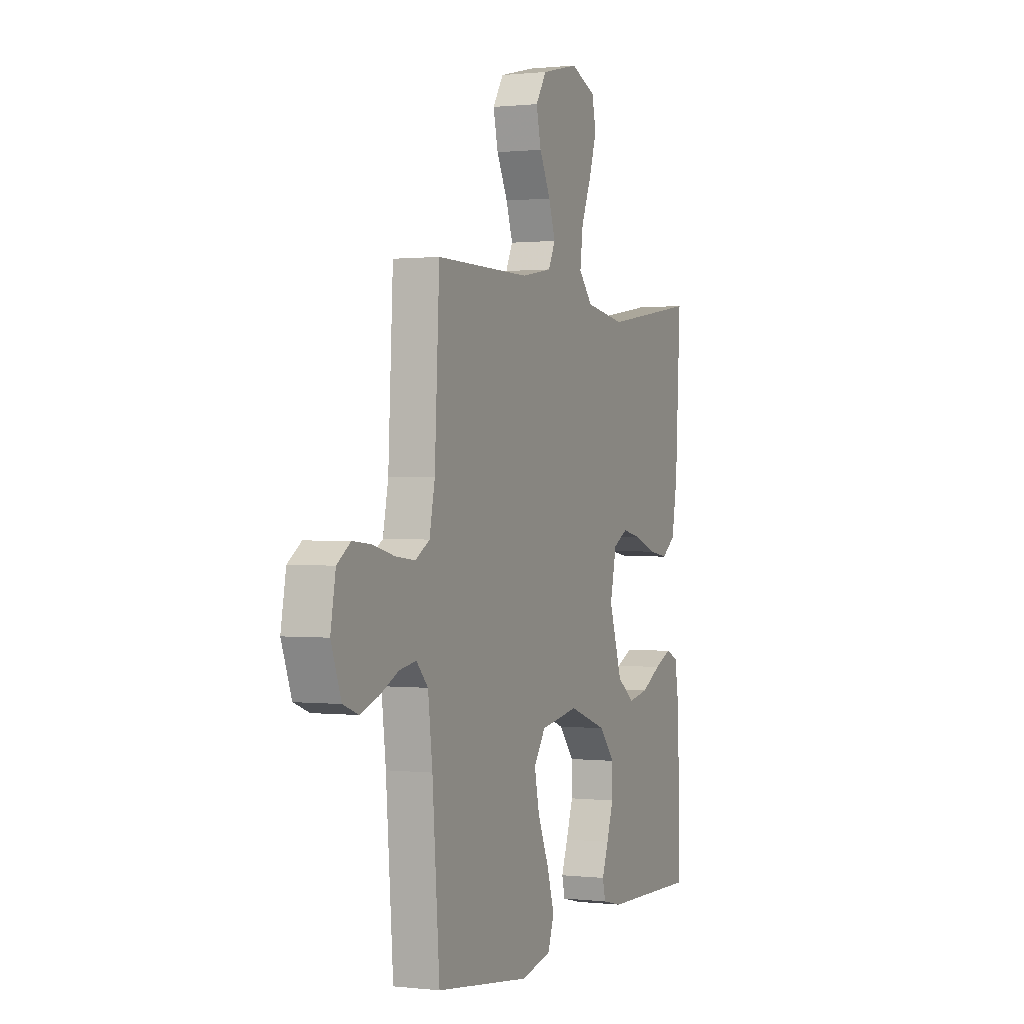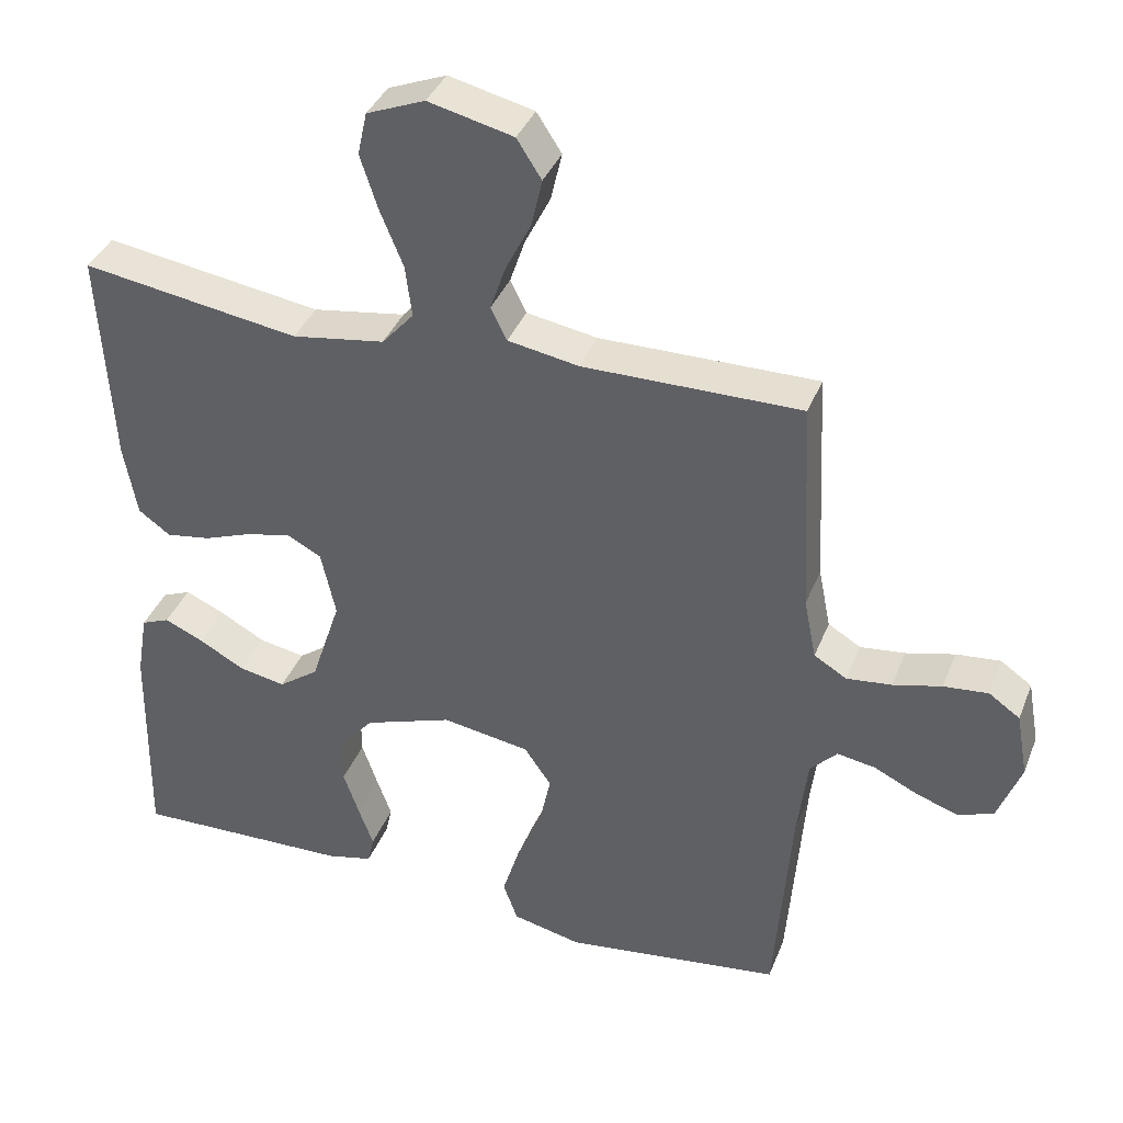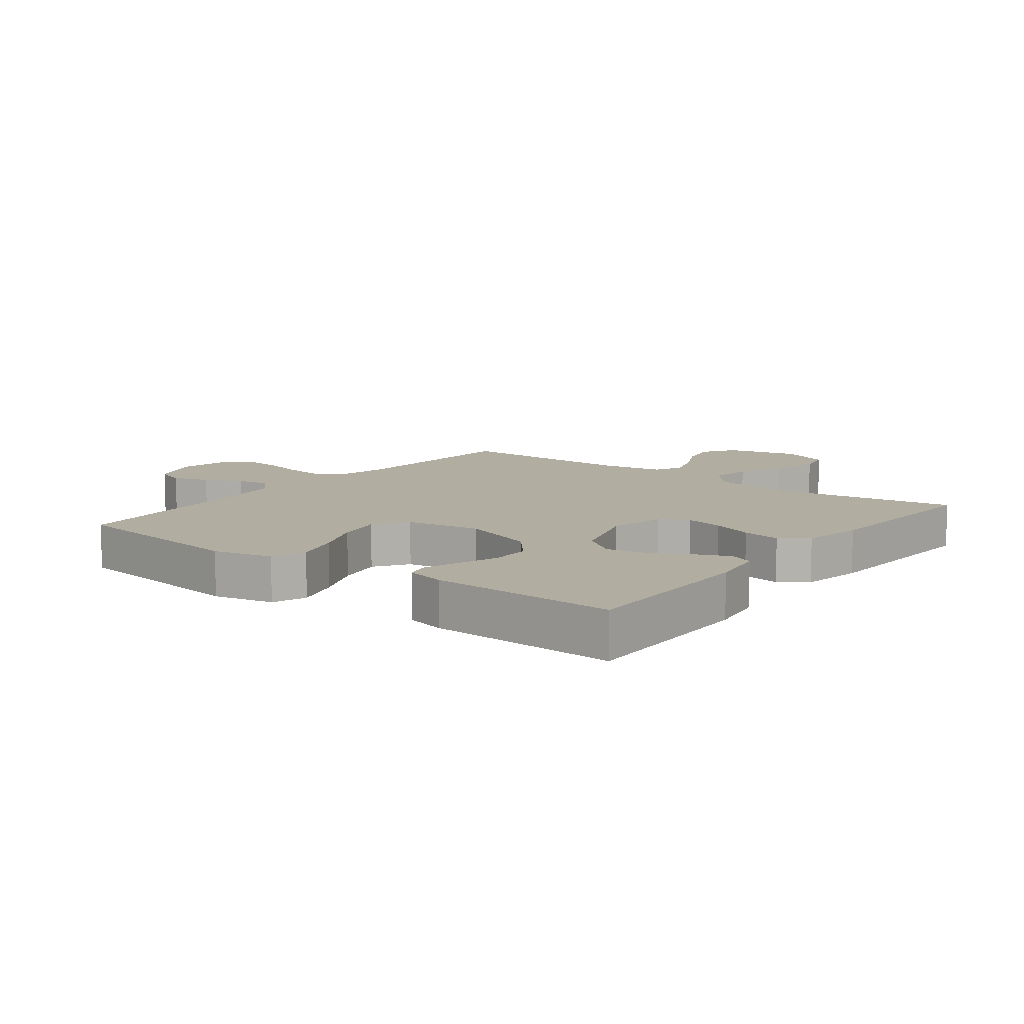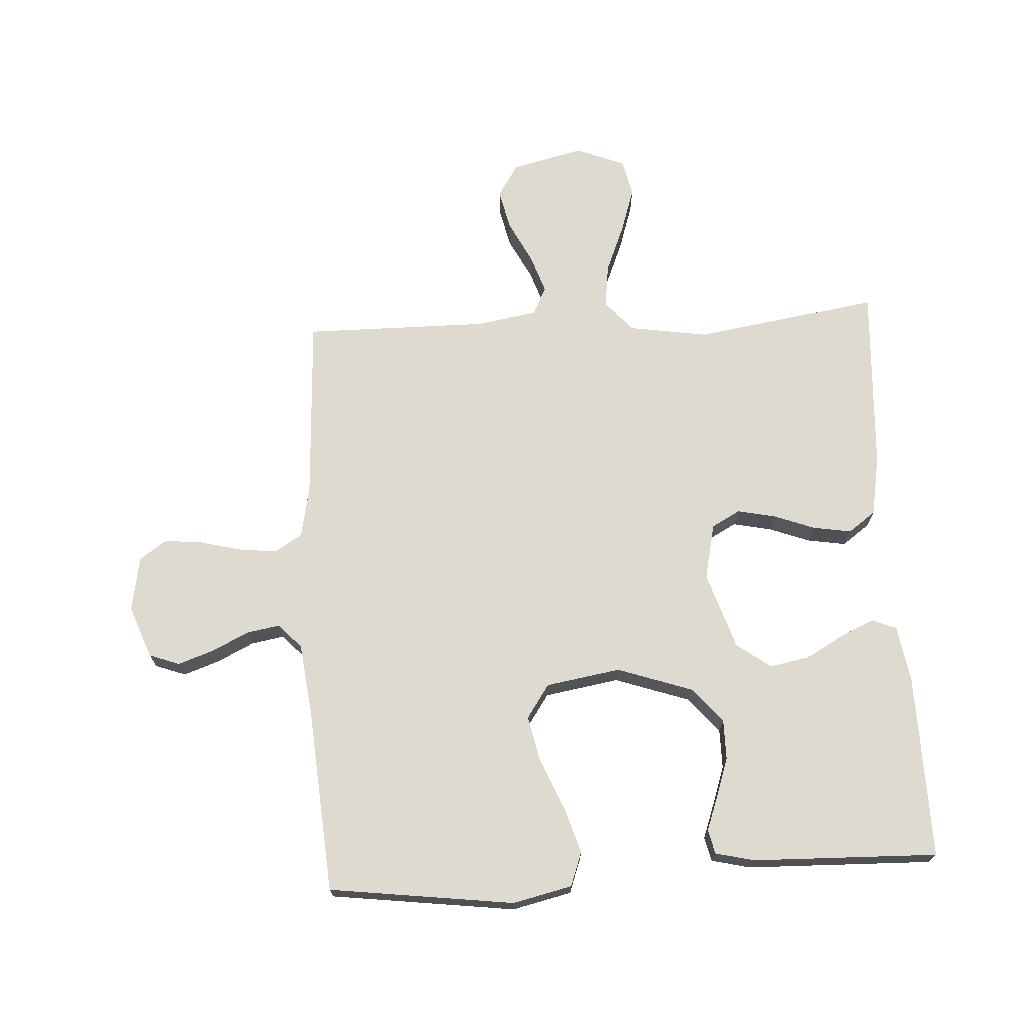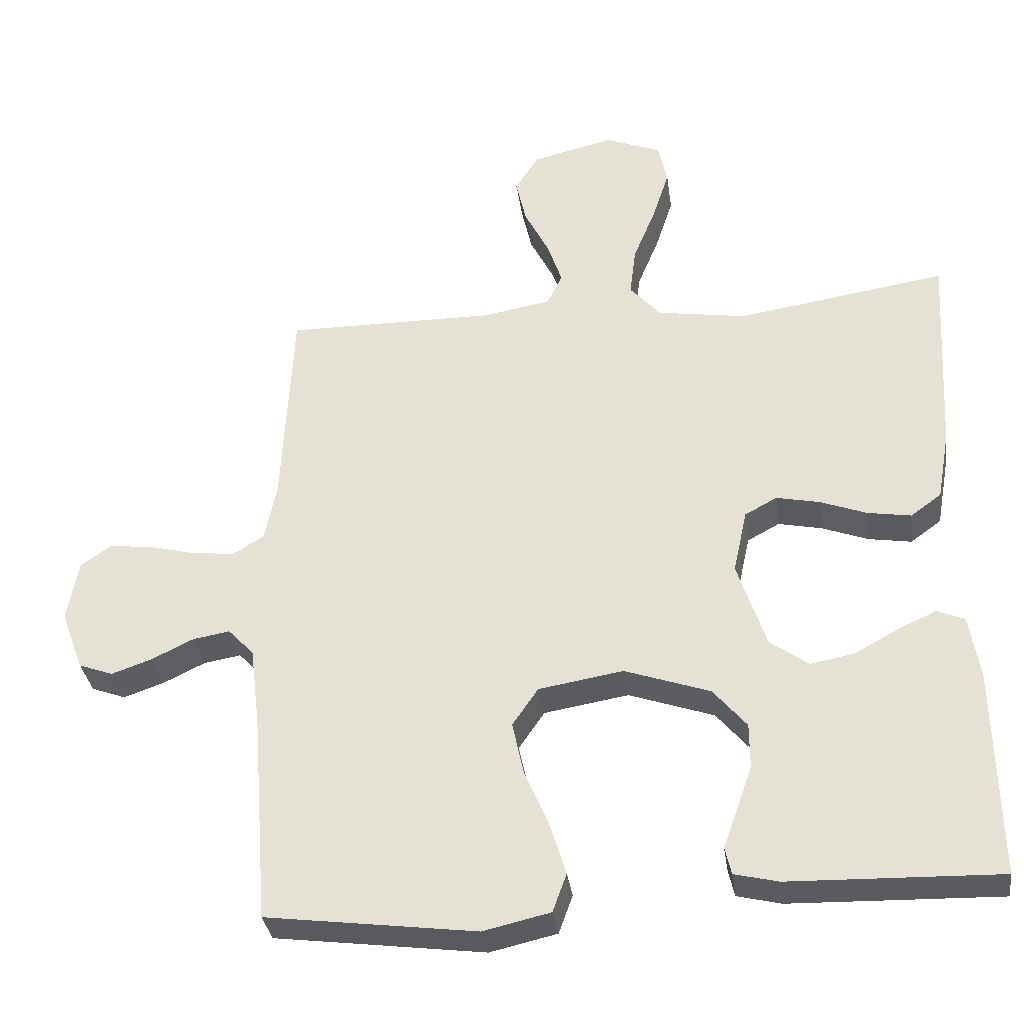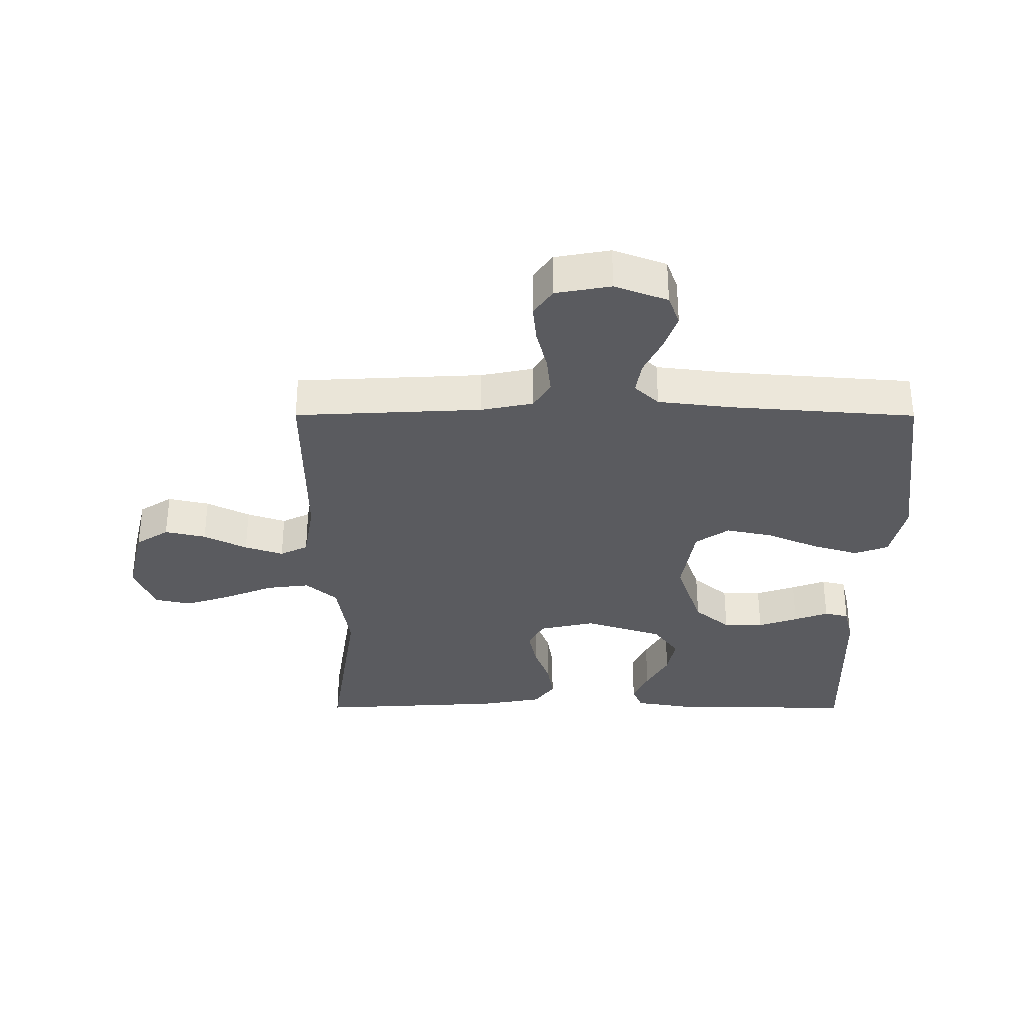
<metadata>
{"format":"obj","ext":"obj","renderer":"f3d","projection":"perspective","resolution":1024,"background":"white","views":[{"elev":0.6,"azim":112.9,"up":"+Z"},{"elev":37.7,"azim":20.1,"up":"+Z"},{"elev":10.3,"azim":-142.4,"up":"+Y"},{"elev":70.9,"azim":176.7,"up":"+Y"},{"elev":-33.5,"azim":-172.2,"up":"+Z"},{"elev":-33.4,"azim":89.9,"up":"+Y"}]}
</metadata>
<code>
v -0.5 0.07 0.5
v -0.2 0.07 0.454
v -0.072 0.07 0.474
v -0.028 0.07 0.524
v -0.037 0.07 0.595
v -0.069 0.07 0.673
v -0.093 0.07 0.747
v -0.08 0.07 0.806
v 0 0.07 0.838
v 0.117 0.07 0.81
v 0.151 0.07 0.757
v 0.136 0.07 0.691
v 0.101 0.07 0.622
v 0.08 0.07 0.56
v 0.102 0.07 0.515
v 0.2 0.07 0.498
v 0.5 0.07 0.5
v 0.515 0.07 0.2
v 0.532 0.07 0.116
v 0.577 0.07 0.089
v 0.639 0.07 0.096
v 0.706 0.07 0.113
v 0.767 0.07 0.119
v 0.81 0.07 0.089
v 0.826 0.07 0
v 0.794 0.07 -0.085
v 0.745 0.07 -0.103
v 0.687 0.07 -0.083
v 0.627 0.07 -0.054
v 0.574 0.07 -0.045
v 0.537 0.07 -0.084
v 0.523 0.07 -0.2
v 0.5 0.07 -0.5
v 0.2 0.07 -0.539
v 0.104 0.07 -0.517
v 0.084 0.07 -0.462
v 0.107 0.07 -0.387
v 0.142 0.07 -0.305
v 0.158 0.07 -0.23
v 0.121 0.07 -0.176
v 0 0.07 -0.156
v -0.122 0.07 -0.198
v -0.17 0.07 -0.255
v -0.17 0.07 -0.319
v -0.148 0.07 -0.383
v -0.128 0.07 -0.438
v -0.137 0.07 -0.477
v -0.2 0.07 -0.492
v -0.5 0.07 -0.5
v -0.495 0.07 -0.2
v -0.48 0.07 -0.11
v -0.441 0.07 -0.094
v -0.387 0.07 -0.118
v -0.324 0.07 -0.153
v -0.26 0.07 -0.165
v -0.205 0.07 -0.125
v -0.164 0.07 0
v -0.184 0.07 0.091
v -0.23 0.07 0.116
v -0.292 0.07 0.103
v -0.359 0.07 0.078
v -0.421 0.07 0.068
v -0.465 0.07 0.1
v -0.483 0.07 0.2
v -0.5 0 0.5
v -0.2 0 0.454
v -0.072 0 0.474
v -0.028 0 0.524
v -0.037 0 0.595
v -0.069 0 0.673
v -0.093 0 0.747
v -0.08 0 0.806
v 0 0 0.838
v 0.117 0 0.81
v 0.151 0 0.757
v 0.136 0 0.691
v 0.101 0 0.622
v 0.08 0 0.56
v 0.102 0 0.515
v 0.2 0 0.498
v 0.5 0 0.5
v 0.515 0 0.2
v 0.532 0 0.116
v 0.577 0 0.089
v 0.639 0 0.096
v 0.706 0 0.113
v 0.767 0 0.119
v 0.81 0 0.089
v 0.826 0 0
v 0.794 0 -0.085
v 0.745 0 -0.103
v 0.687 0 -0.083
v 0.627 0 -0.054
v 0.574 0 -0.045
v 0.537 0 -0.084
v 0.523 0 -0.2
v 0.5 0 -0.5
v 0.2 0 -0.539
v 0.104 0 -0.517
v 0.084 0 -0.462
v 0.107 0 -0.387
v 0.142 0 -0.305
v 0.158 0 -0.23
v 0.121 0 -0.176
v 0 0 -0.156
v -0.122 0 -0.198
v -0.17 0 -0.255
v -0.17 0 -0.319
v -0.148 0 -0.383
v -0.128 0 -0.438
v -0.137 0 -0.477
v -0.2 0 -0.492
v -0.5 0 -0.5
v -0.495 0 -0.2
v -0.48 0 -0.11
v -0.441 0 -0.094
v -0.387 0 -0.118
v -0.324 0 -0.153
v -0.26 0 -0.165
v -0.205 0 -0.125
v -0.164 0 0
v -0.184 0 0.091
v -0.23 0 0.116
v -0.292 0 0.103
v -0.359 0 0.078
v -0.421 0 0.068
v -0.465 0 0.1
v -0.483 0 0.2
f 63 64 1 2
f 60 61 62 63
f 59 60 63 2
f 58 59 2 3
f 57 58 3 4
f 51 52 53 54
f 49 50 51 54
f 49 54 55
f 48 49 55 56
f 45 46 47 48
f 44 45 48
f 43 44 48 56
f 35 36 37 38
f 35 38 39
f 32 33 34 35
f 31 32 35 39
f 30 31 39 40
f 26 27 28 29
f 24 25 26 29
f 24 29 30
f 21 22 23 24
f 20 21 24 30
f 19 20 30 40
f 16 17 18
f 15 16 18 19
f 10 11 12 13
f 10 13 14
f 9 10 14
f 8 9 14
f 5 6 7 8
f 5 8 14 15
f 42 43 56 57
f 41 42 57 4
f 40 41 4
f 15 19 40
f 4 5 15 40
f 66 65 128 127
f 127 126 125 124
f 66 127 124 123
f 67 66 123 122
f 68 67 122 121
f 118 117 116 115
f 118 115 114 113
f 119 118 113
f 120 119 113 112
f 112 111 110 109
f 112 109 108
f 120 112 108 107
f 102 101 100 99
f 103 102 99
f 99 98 97 96
f 103 99 96 95
f 104 103 95 94
f 93 92 91 90
f 93 90 89 88
f 94 93 88
f 88 87 86 85
f 94 88 85 84
f 104 94 84 83
f 82 81 80
f 83 82 80 79
f 77 76 75 74
f 78 77 74
f 78 74 73
f 78 73 72
f 72 71 70 69
f 79 78 72 69
f 121 120 107 106
f 68 121 106 105
f 68 105 104
f 104 83 79
f 104 79 69 68
f 1 65 66 2
f 2 66 67 3
f 3 67 68 4
f 4 68 69 5
f 5 69 70 6
f 6 70 71 7
f 7 71 72 8
f 8 72 73 9
f 9 73 74 10
f 10 74 75 11
f 11 75 76 12
f 12 76 77 13
f 13 77 78 14
f 14 78 79 15
f 15 79 80 16
f 16 80 81 17
f 17 81 82 18
f 18 82 83 19
f 19 83 84 20
f 20 84 85 21
f 21 85 86 22
f 22 86 87 23
f 23 87 88 24
f 24 88 89 25
f 25 89 90 26
f 26 90 91 27
f 27 91 92 28
f 28 92 93 29
f 29 93 94 30
f 30 94 95 31
f 31 95 96 32
f 32 96 97 33
f 33 97 98 34
f 34 98 99 35
f 35 99 100 36
f 36 100 101 37
f 37 101 102 38
f 38 102 103 39
f 39 103 104 40
f 40 104 105 41
f 41 105 106 42
f 42 106 107 43
f 43 107 108 44
f 44 108 109 45
f 45 109 110 46
f 46 110 111 47
f 47 111 112 48
f 48 112 113 49
f 49 113 114 50
f 50 114 115 51
f 51 115 116 52
f 52 116 117 53
f 53 117 118 54
f 54 118 119 55
f 55 119 120 56
f 56 120 121 57
f 57 121 122 58
f 58 122 123 59
f 59 123 124 60
f 60 124 125 61
f 61 125 126 62
f 62 126 127 63
f 63 127 128 64
f 64 128 65 1

</code>
